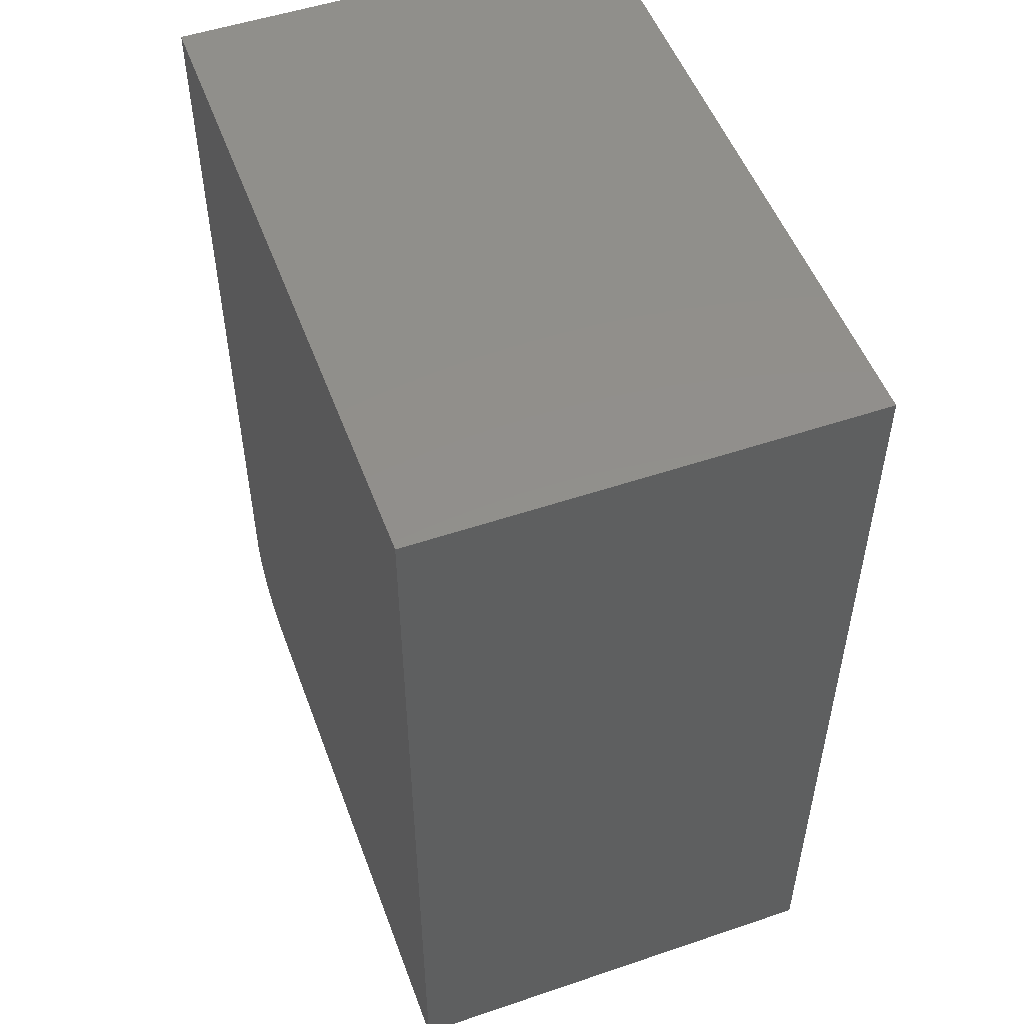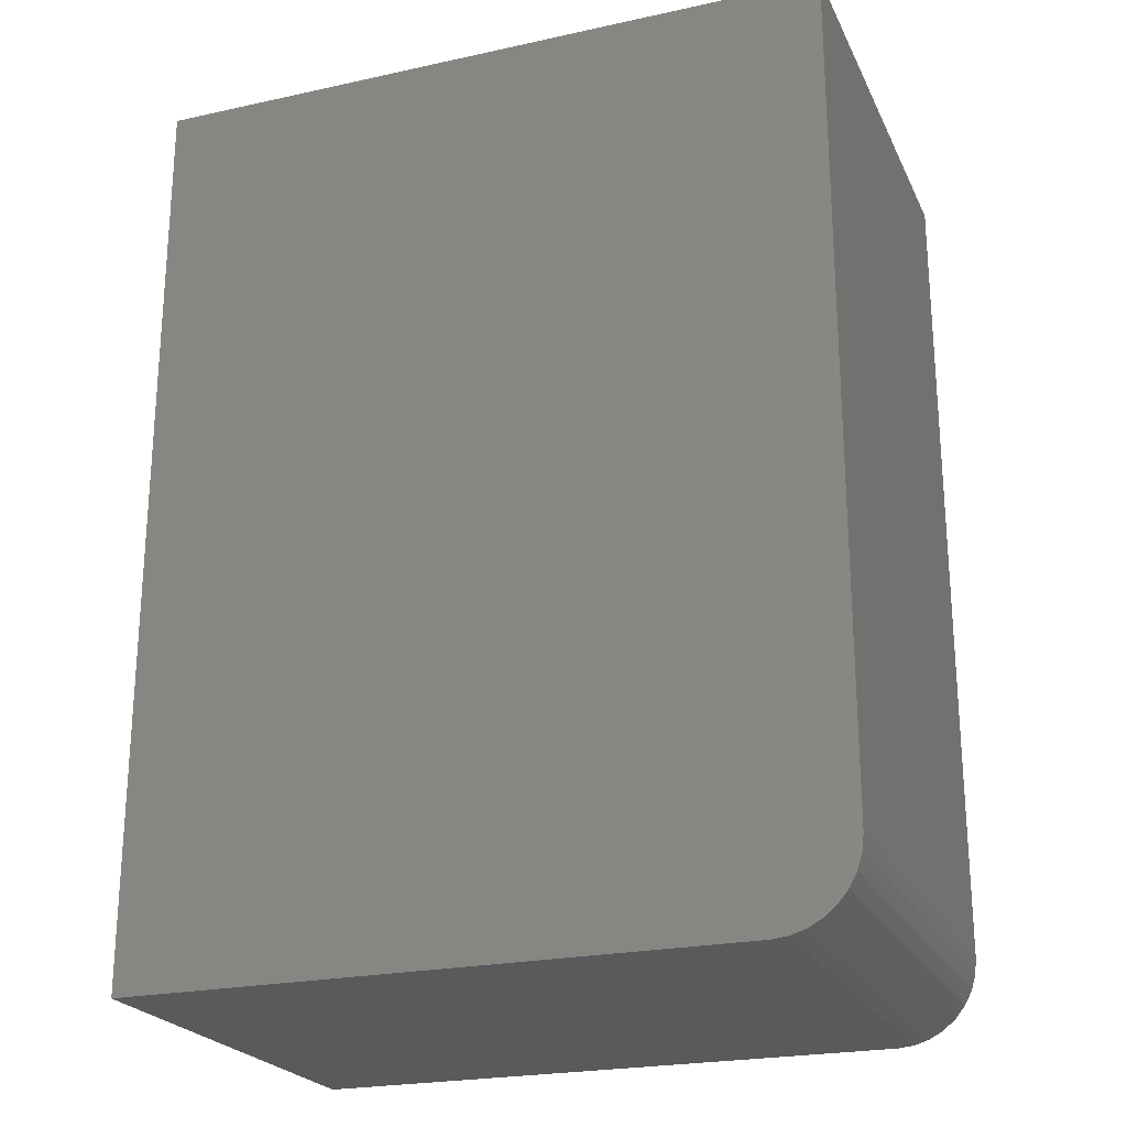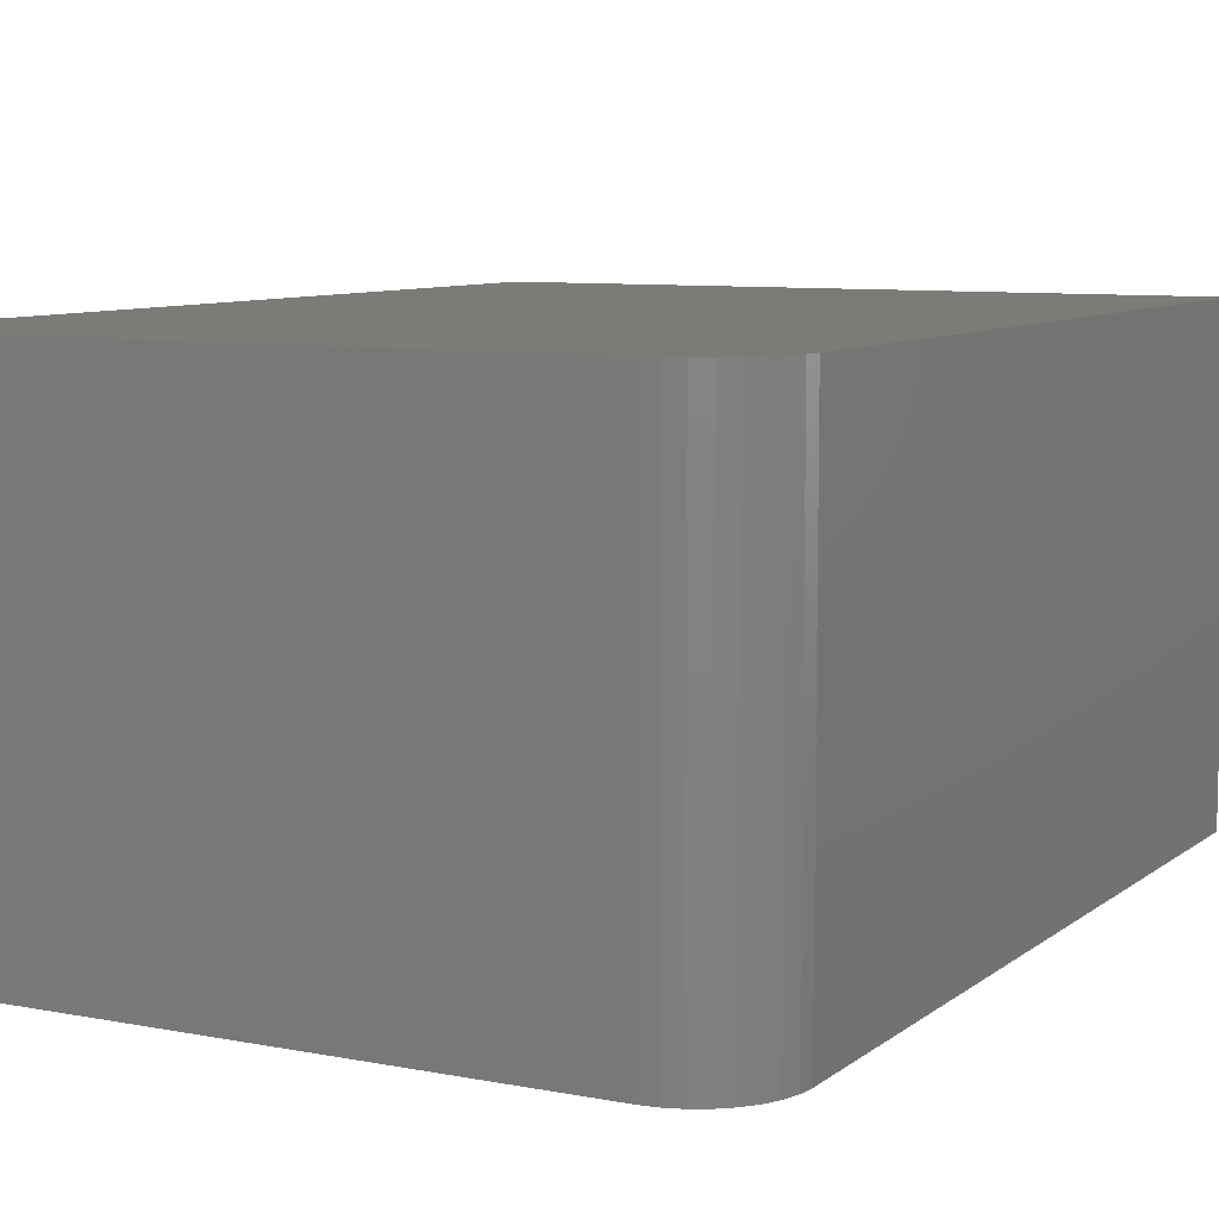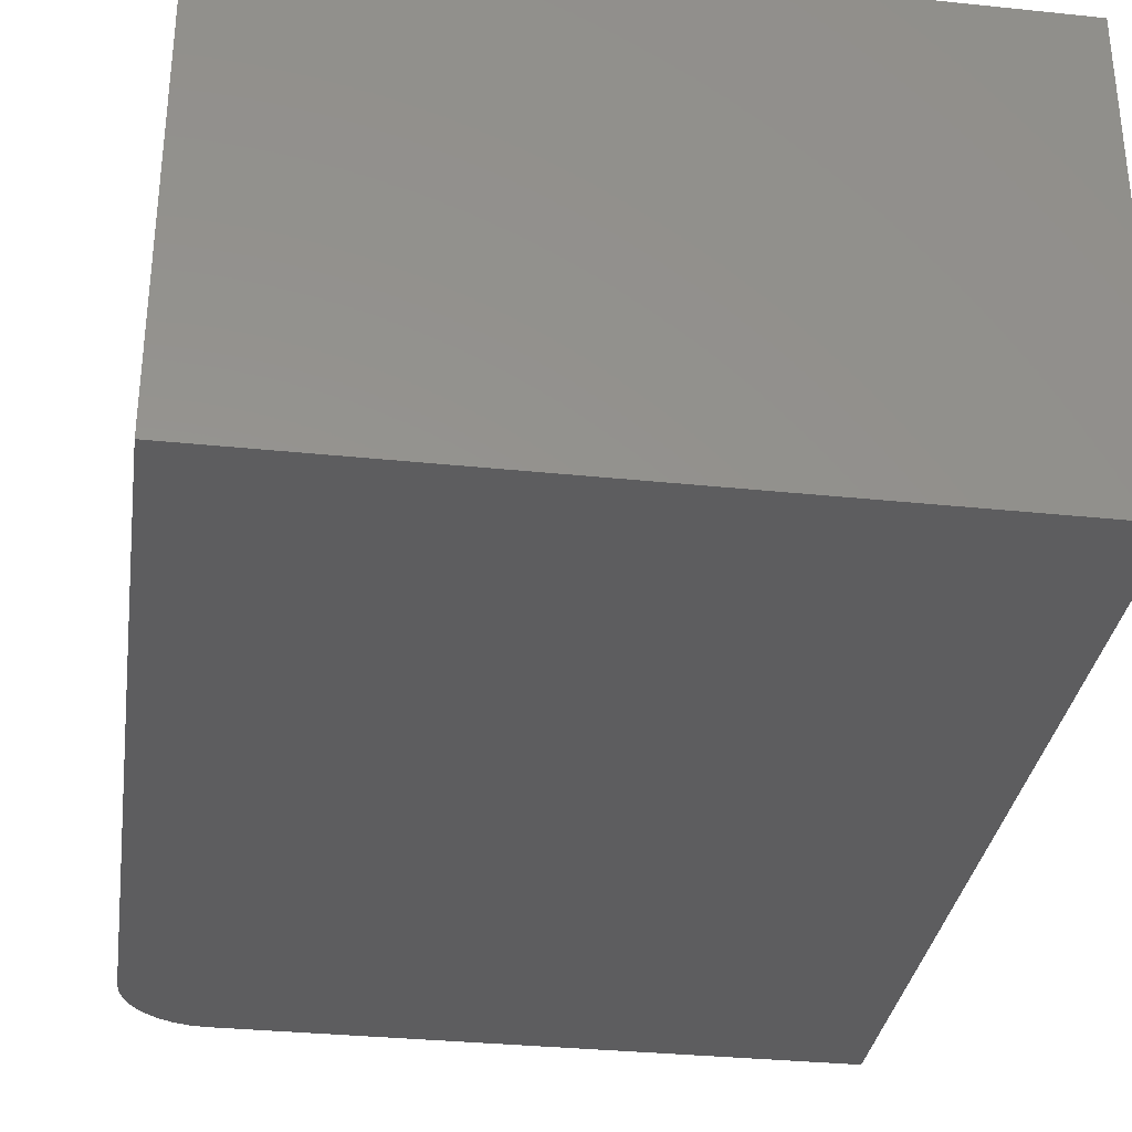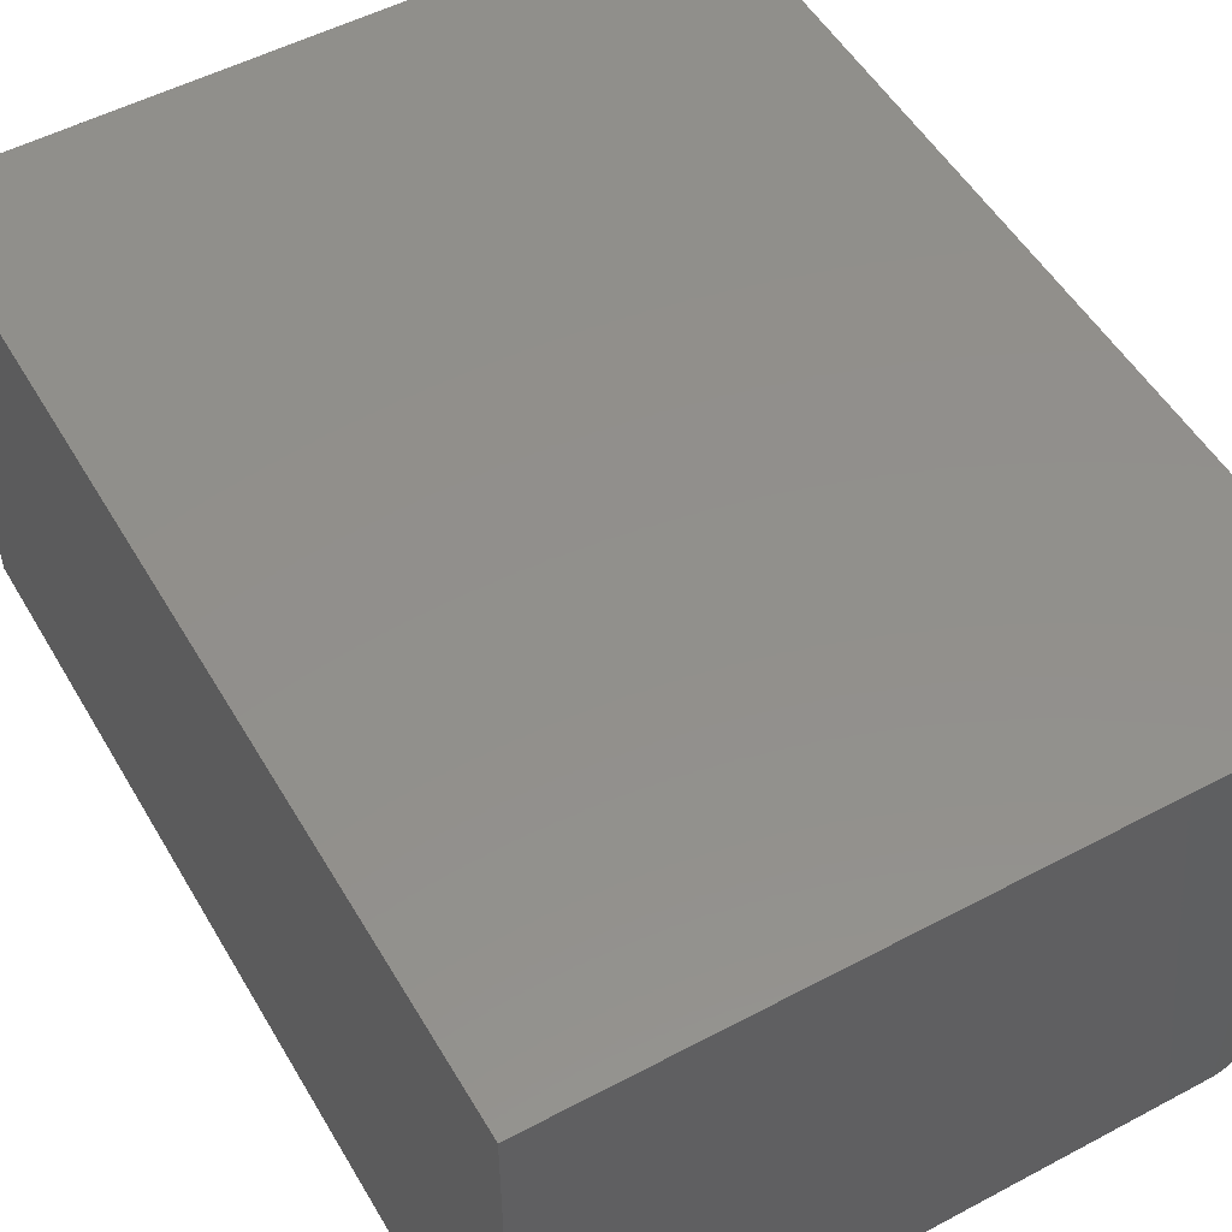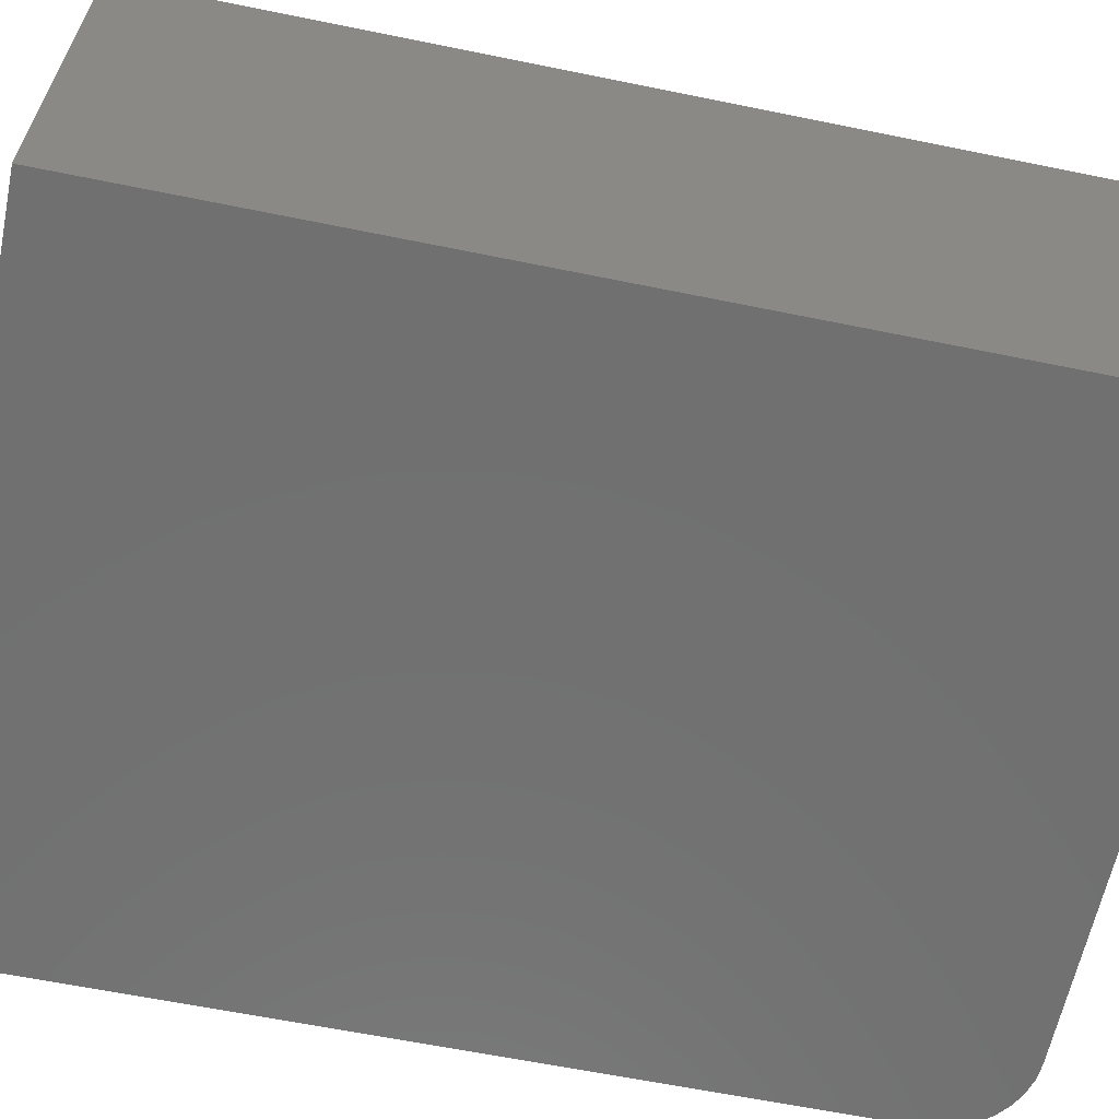
<metadata>
{"format":"stl","ext":"stl","renderer":"f3d","projection":"perspective","resolution":1024,"background":"white","views":[{"elev":51.8,"azim":69.9,"up":"+Z"},{"elev":-23.1,"azim":-159.6,"up":"+Z"},{"elev":8.3,"azim":-152.0,"up":"+Y"},{"elev":-32.7,"azim":-8.2,"up":"+Y"},{"elev":52.3,"azim":150.2,"up":"+Y"},{"elev":-62.4,"azim":78.3,"up":"+Y"}]}
</metadata>
<code>
# stl→obj: 24 verts, 44 faces
v -0.01562 0.3906 0.03125
v -0.01562 0.3906 0.75
v 0.5741 0.3906 0.75
v 0.5741 0.3906 -0.03906
v 0.05469 0.3906 -0.03906
v 0.04097 0.3906 -0.03771
v 0.02778 0.3906 -0.03371
v 0.01562 0.3906 -0.02721
v 0.004969 0.3906 -0.01847
v -0.003775 0.3906 -0.007814
v -0.01027 0.3906 0.004343
v -0.01427 0.3906 0.01753
v -0.01562 4.391e-18 0.03125
v -0.01427 3.616e-18 0.01753
v -0.01027 3.036e-18 0.004343
v -0.003775 2.671e-18 -0.007814
v 0.004969 2.536e-18 -0.01847
v 0.01562 2.637e-18 -0.02721
v 0.02778 2.97e-18 -0.03371
v 0.04097 3.521e-18 -0.03771
v 0.05469 4.269e-18 -0.03906
v 0.5741 3.581e-17 -0.03906
v 0.5741 8.508e-17 0.75
v -0.01562 4.928e-17 0.75
f 1 2 3
f 1 3 4
f 1 4 5
f 1 5 6
f 1 6 7
f 1 7 8
f 1 8 9
f 1 9 10
f 1 10 11
f 1 11 12
f 13 14 15
f 13 15 16
f 13 16 17
f 13 17 18
f 13 18 19
f 13 19 20
f 13 20 21
f 13 21 22
f 13 22 23
f 13 23 24
f 2 1 24
f 24 1 13
f 5 4 21
f 21 4 22
f 13 1 14
f 14 1 12
f 14 12 15
f 15 12 11
f 15 11 16
f 16 11 10
f 16 10 17
f 17 10 9
f 17 9 18
f 18 9 8
f 18 8 19
f 19 8 7
f 19 7 20
f 20 7 6
f 20 6 21
f 21 6 5
f 3 2 23
f 23 2 24
f 4 3 22
f 22 3 23

</code>
